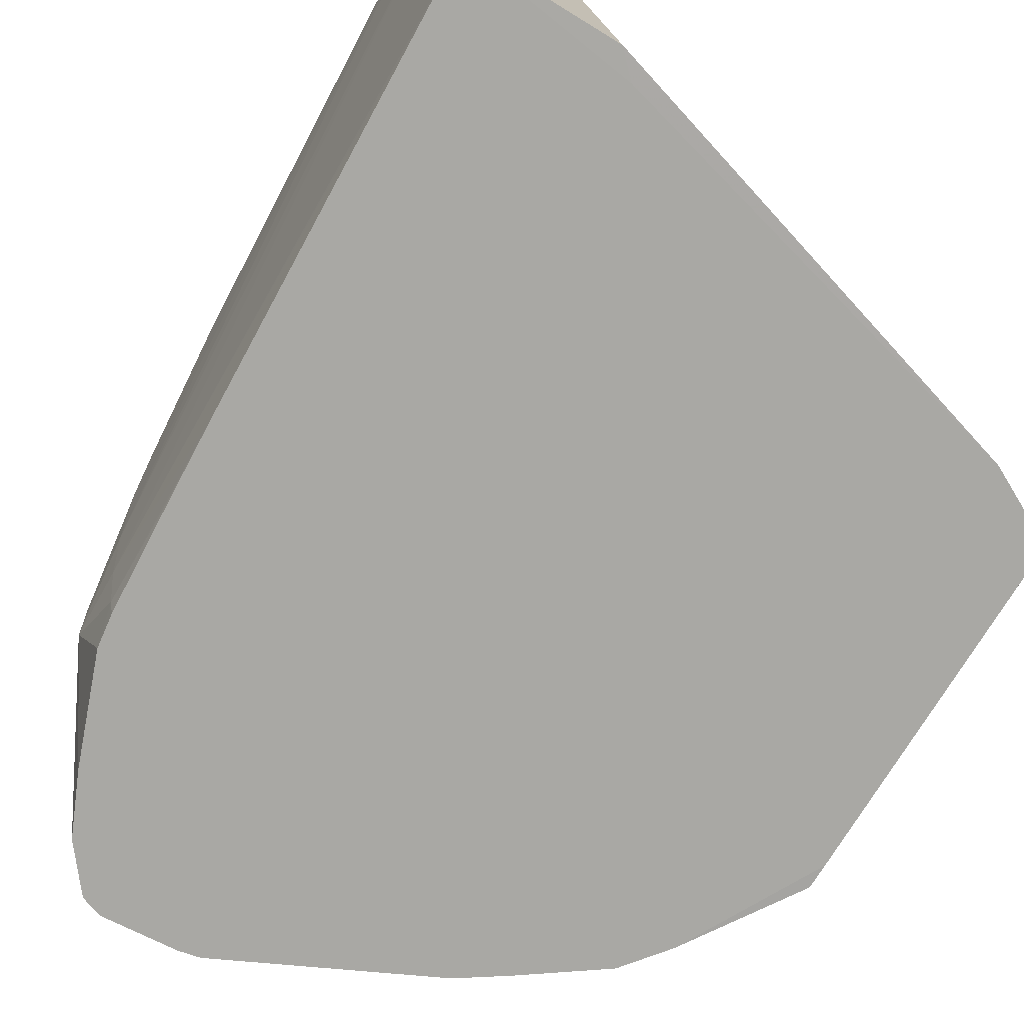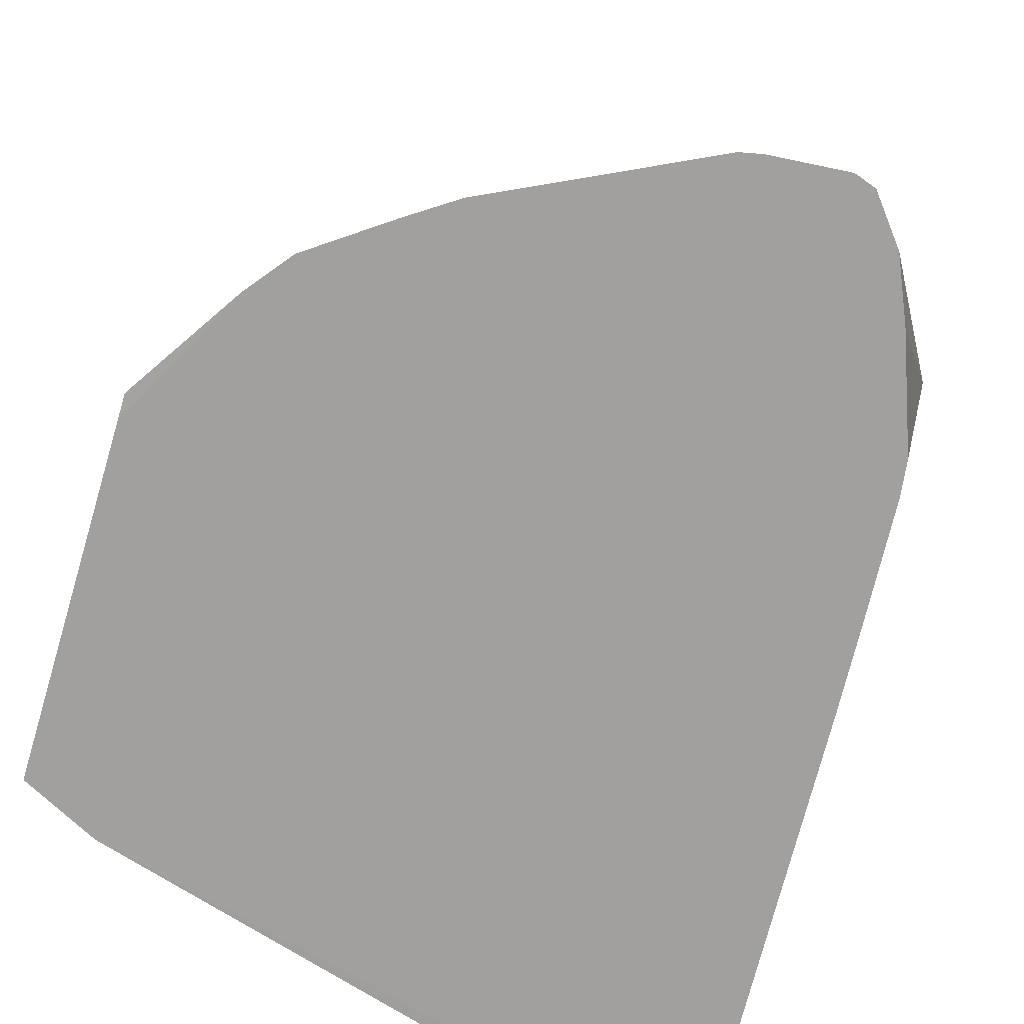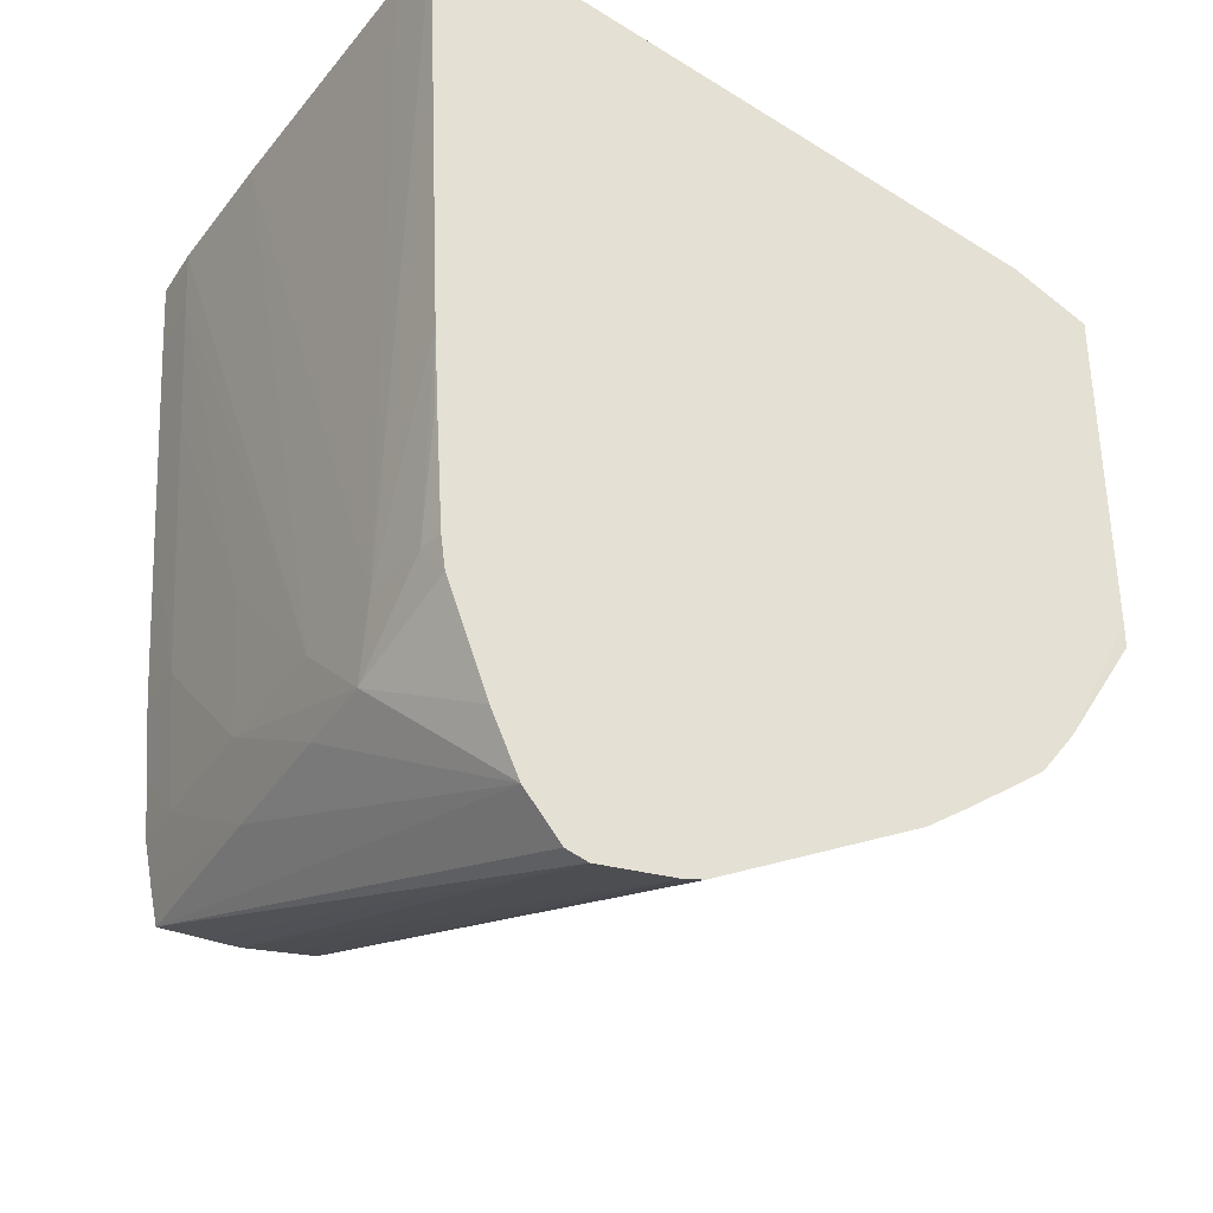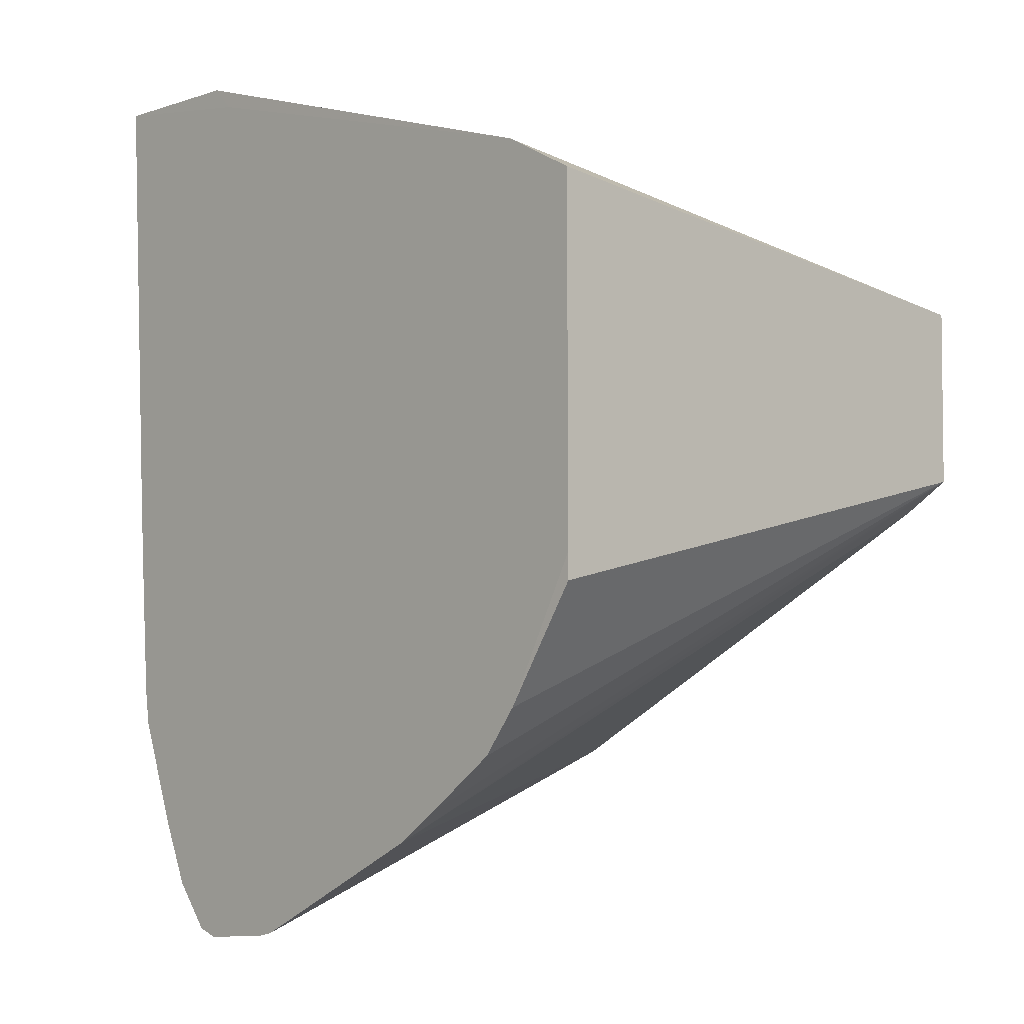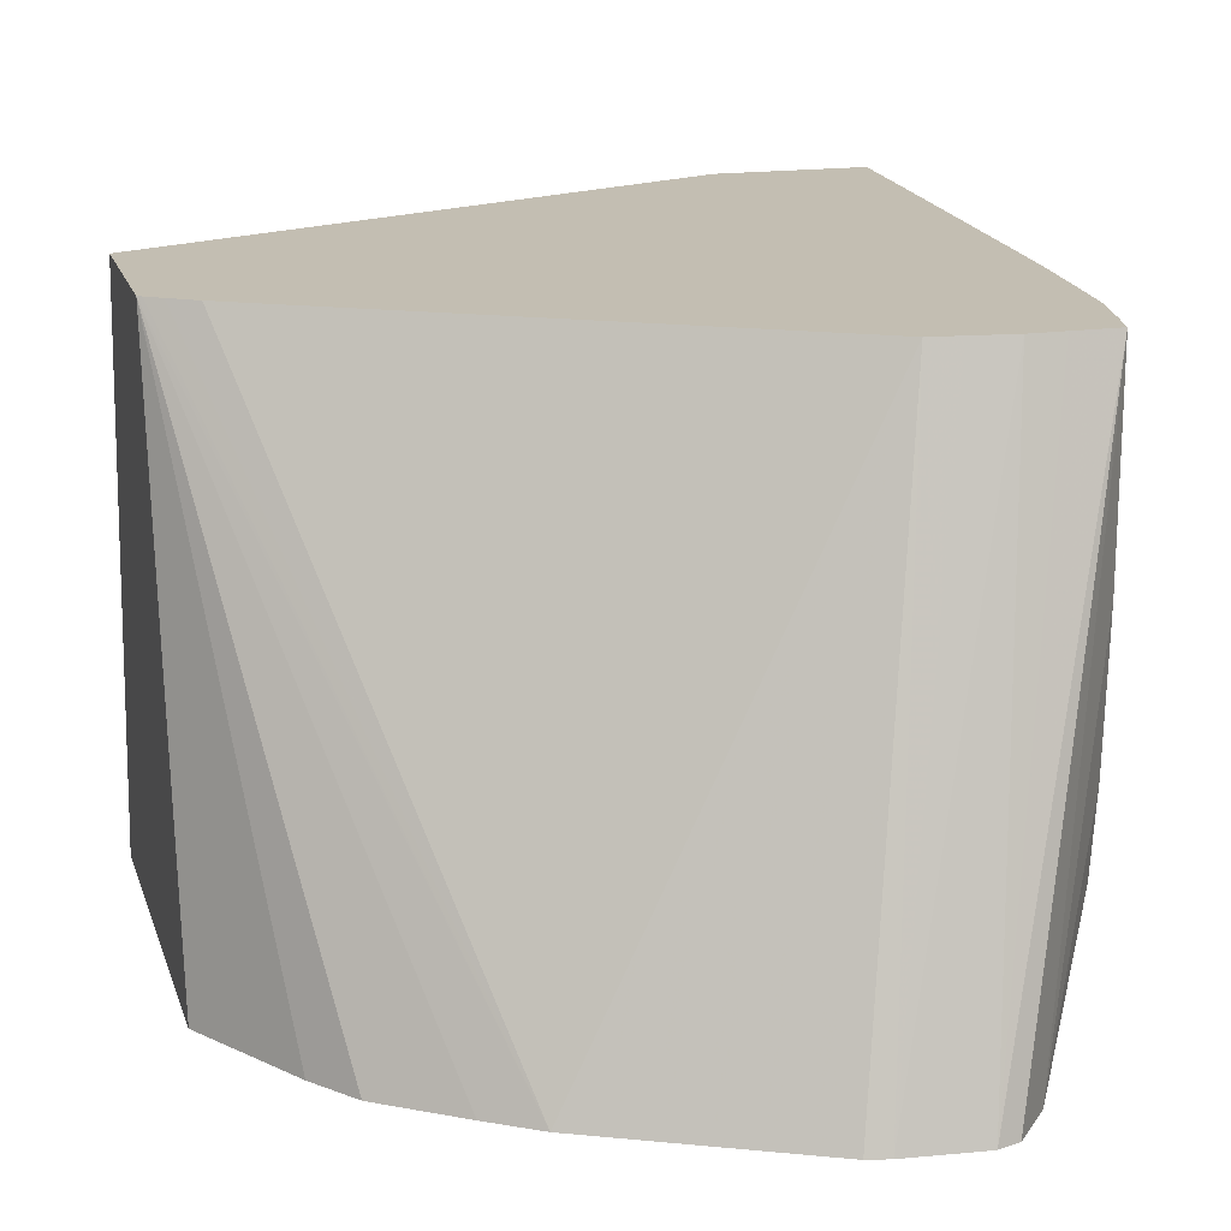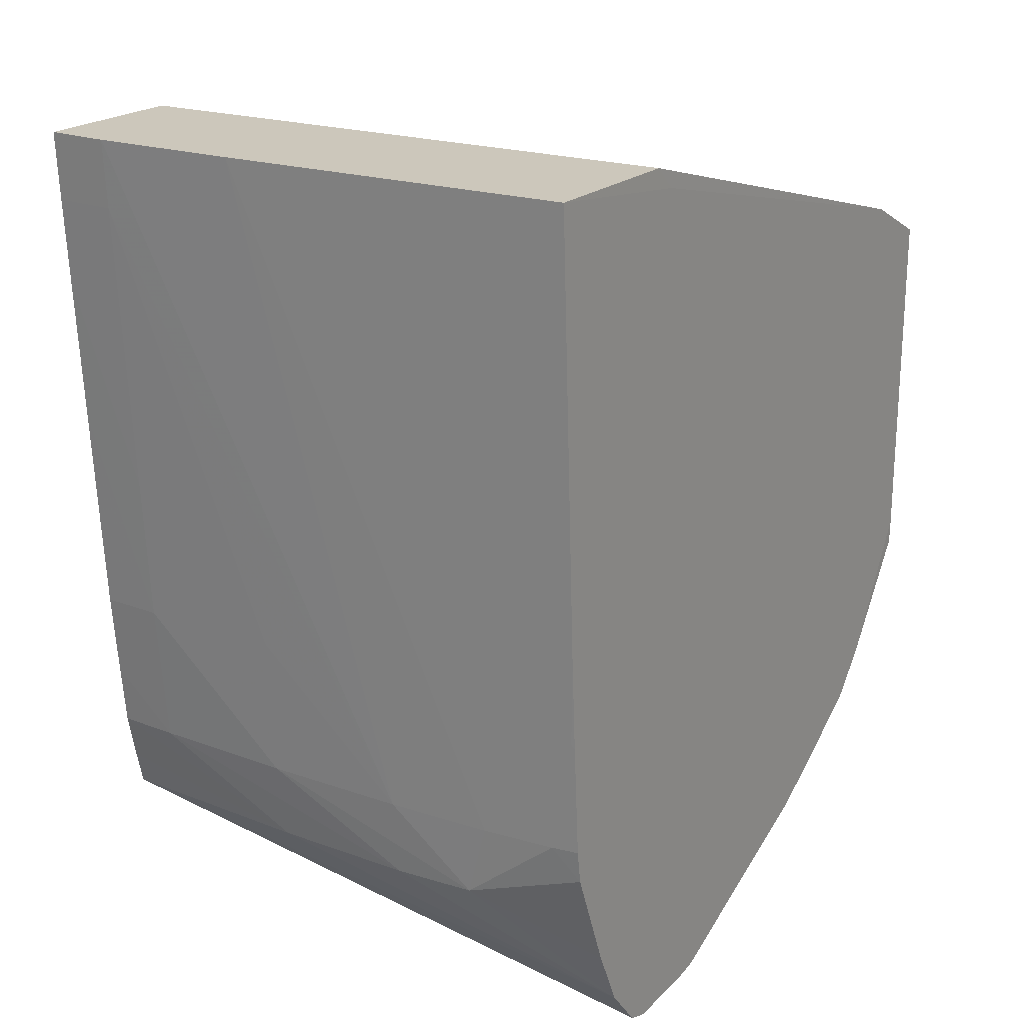
<metadata>
{"format":"obj","ext":"obj","renderer":"f3d","projection":"perspective","resolution":1024,"background":"white","views":[{"elev":-74.9,"azim":-31.4,"up":"+Y"},{"elev":-71.8,"azim":163.3,"up":"+Y"},{"elev":-34.8,"azim":-27.7,"up":"+Z"},{"elev":-4.2,"azim":47.0,"up":"+Z"},{"elev":17.5,"azim":164.6,"up":"+Y"},{"elev":21.7,"azim":-55.2,"up":"+Z"}]}
</metadata>
<code>
v -0.01049 -0.01709 -0.2735
v -0.01049 -0.005677 -0.2751
v -0.01204 -0.01709 -0.2727
v -0.01049 -0.01709 -0.2807
v -0.02262 -0.005677 -0.27
v -0.01049 -0.005677 -0.2787
v -0.02156 -0.01708 -0.27
v -0.0211 -0.01709 -0.2705
v -0.01198 -0.01709 -0.2835
v -0.01049 -0.01708 -0.2812
v -0.02572 -0.005677 -0.27
v -0.01268 -0.01709 -0.2844
v -0.01422 -0.01709 -0.2855
v -0.01519 -0.01709 -0.2862
v -0.01058 -0.005677 -0.2788
v -0.02474 -0.01709 -0.27
v -0.02569 -0.006938 -0.27
v -0.02564 -0.005677 -0.2714
v -0.01938 -0.01709 -0.2883
v -0.02126 -0.005677 -0.2848
v -0.01709 -0.005677 -0.2825
v -0.01144 -0.005677 -0.2793
v -0.01089 -0.005677 -0.279
v -0.02467 -0.01709 -0.2714
v -0.02486 -0.01586 -0.27
v -0.02436 -0.01506 -0.2833
v -0.02545 -0.00991 -0.27
v -0.02561 -0.006938 -0.2714
v -0.02456 -0.01288 -0.2833
v -0.02554 -0.005677 -0.2731
v -0.02543 -0.006938 -0.2743
v -0.01981 -0.01709 -0.2884
v -0.0219 -0.005677 -0.2849
v -0.0243 -0.01709 -0.2791
v -0.02431 -0.01462 -0.2848
v -0.02415 -0.01655 -0.2833
v -0.02491 -0.00991 -0.2803
v -0.02472 -0.00991 -0.2833
v -0.02535 -0.005677 -0.2761
v -0.02525 -0.006938 -0.2773
v -0.02138 -0.01709 -0.2885
v -0.02279 -0.005677 -0.285
v -0.02421 -0.01702 -0.2808
v -0.02419 -0.01709 -0.2809
v -0.02394 -0.01709 -0.284
v -0.02438 -0.01288 -0.2849
v -0.02256 -0.01709 -0.2874
v -0.02311 -0.01709 -0.2862
v -0.02404 -0.01709 -0.2833
v -0.02507 -0.006938 -0.2803
v -0.0248 -0.006938 -0.2833
v -0.02517 -0.005677 -0.279
v -0.02182 -0.01709 -0.2883
v -0.02445 -0.005677 -0.2849
v -0.02349 -0.005677 -0.285
v -0.02444 -0.00991 -0.285
v -0.02509 -0.005677 -0.2803
v -0.02493 -0.005677 -0.282
v -0.02481 -0.005677 -0.2833
v -0.02461 -0.005677 -0.2842
f 1 2 3
f 1 3 8
f 1 8 16
f 1 16 24
f 1 24 34
f 1 34 44
f 1 44 49
f 1 49 45
f 1 45 48
f 1 48 47
f 1 47 53
f 1 53 41
f 1 41 32
f 1 32 19
f 1 19 14
f 1 14 13
f 1 13 12
f 1 12 9
f 1 9 4
f 1 4 10
f 1 10 6
f 1 6 2
f 2 5 3
f 2 6 15
f 2 15 23
f 2 23 22
f 2 22 21
f 2 21 20
f 2 20 33
f 2 33 42
f 2 42 55
f 2 55 54
f 2 54 60
f 2 60 59
f 2 59 58
f 2 58 57
f 2 57 52
f 2 52 39
f 2 39 30
f 2 30 18
f 2 18 11
f 2 11 5
f 3 5 7
f 3 7 8
f 4 9 10
f 5 11 17
f 5 17 27
f 5 27 25
f 5 25 16
f 5 16 7
f 6 10 9
f 6 9 12
f 6 12 13
f 6 13 14
f 6 14 15
f 7 16 8
f 11 18 28
f 11 28 17
f 14 19 20
f 14 20 21
f 14 21 22
f 14 22 23
f 14 23 15
f 16 25 26
f 16 26 24
f 17 28 29
f 17 29 27
f 18 30 31
f 18 31 28
f 19 32 20
f 20 32 33
f 24 26 34
f 25 27 26
f 26 29 35
f 26 35 36
f 26 36 34
f 26 27 29
f 28 31 37
f 28 37 29
f 29 37 38
f 29 38 35
f 30 39 40
f 30 40 31
f 31 40 37
f 32 41 42
f 32 42 33
f 34 36 43
f 34 43 44
f 35 45 36
f 35 38 46
f 35 46 47
f 35 47 48
f 35 48 45
f 36 45 49
f 36 49 43
f 37 50 38
f 37 40 50
f 38 51 46
f 38 50 51
f 39 52 50
f 39 50 40
f 41 53 54
f 41 54 55
f 41 55 42
f 43 49 44
f 46 56 47
f 46 51 56
f 47 54 53
f 47 56 54
f 50 57 58
f 50 58 51
f 50 52 57
f 51 59 56
f 51 58 59
f 54 56 60
f 56 59 60

</code>
